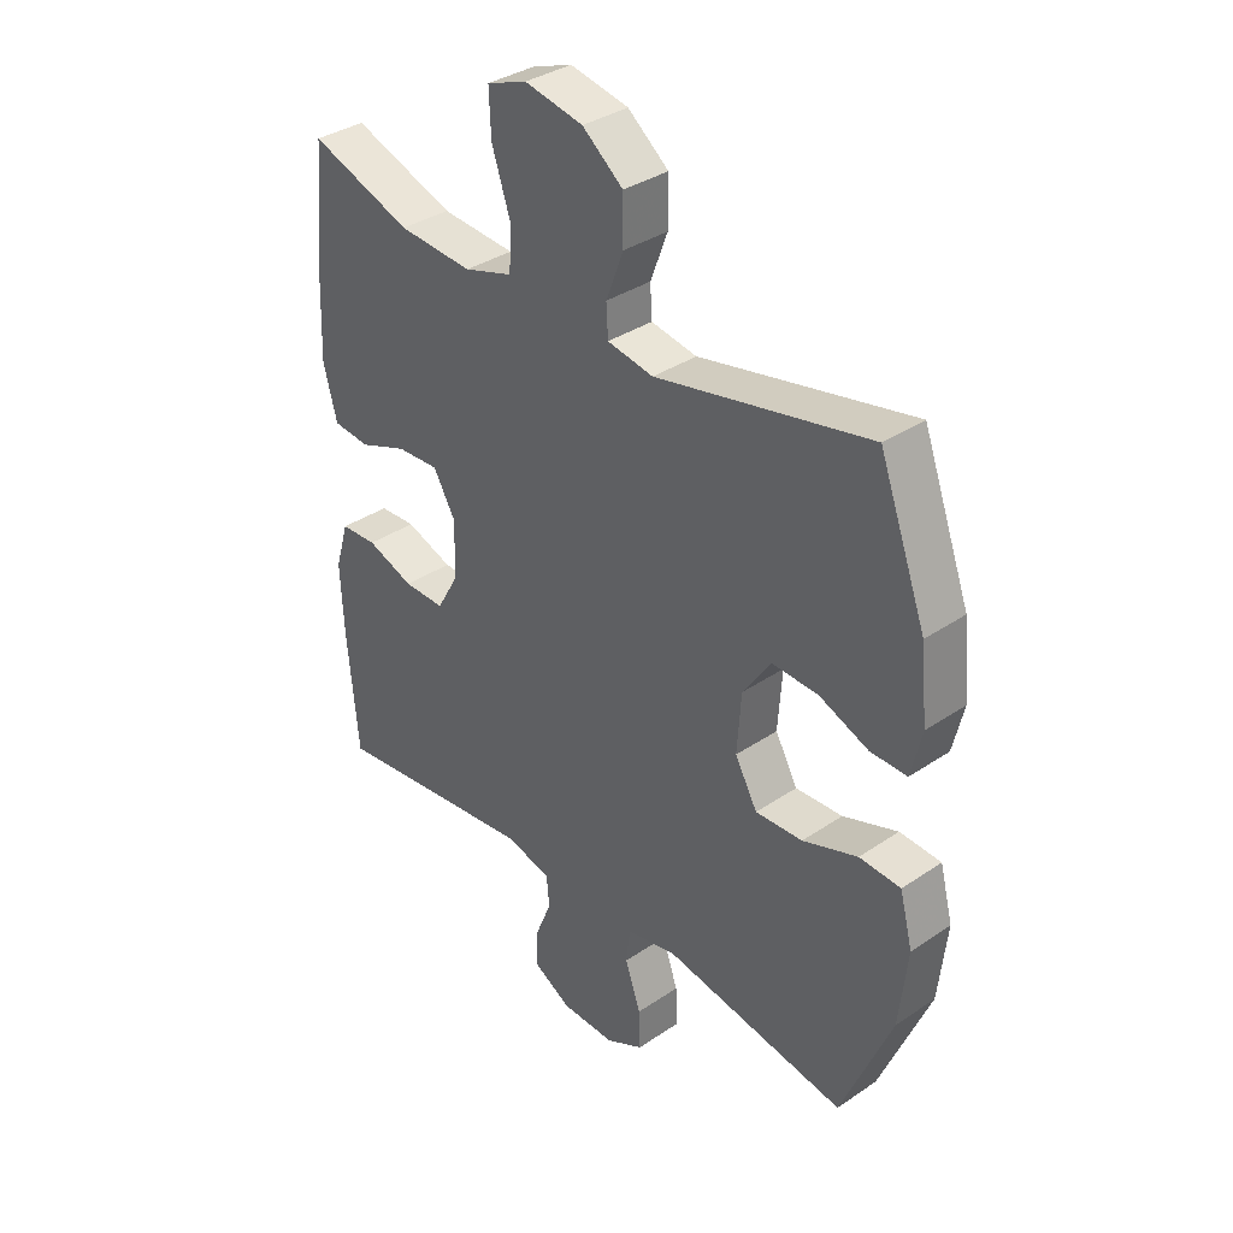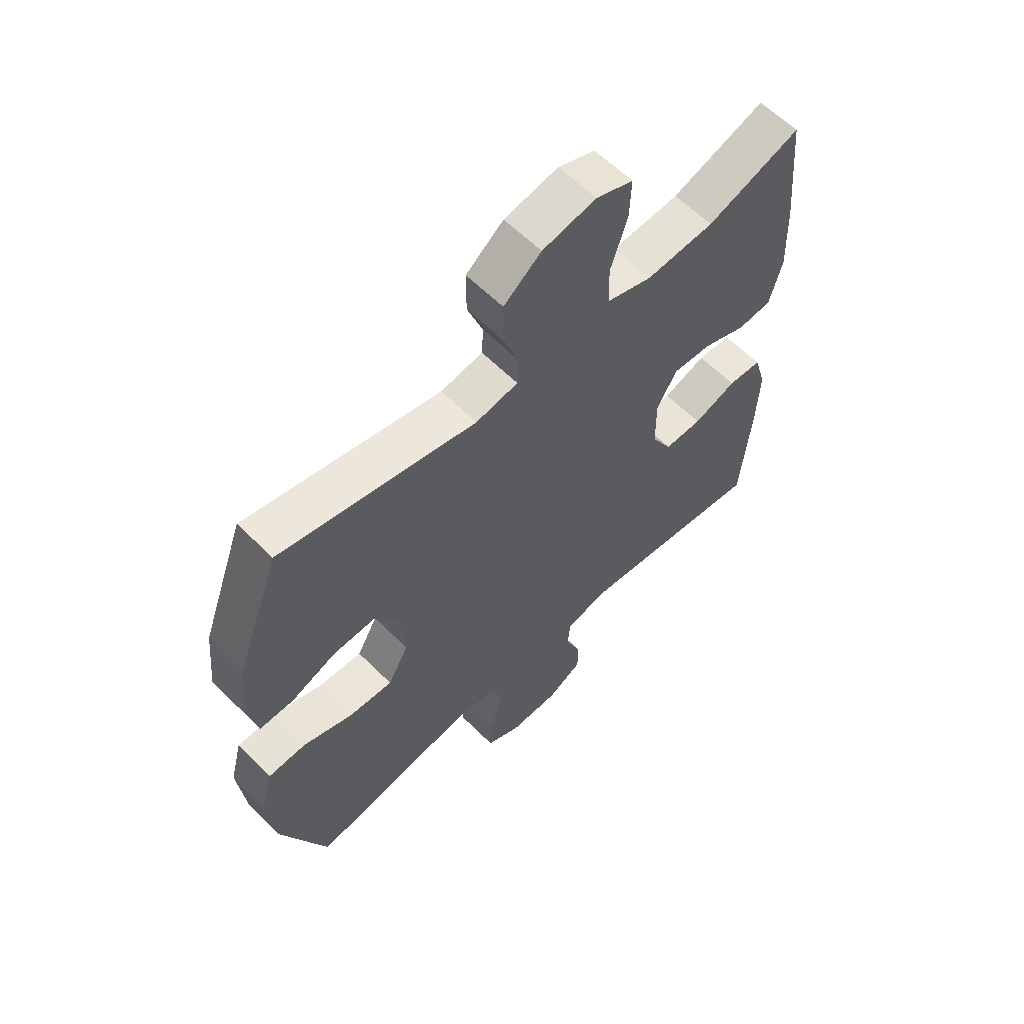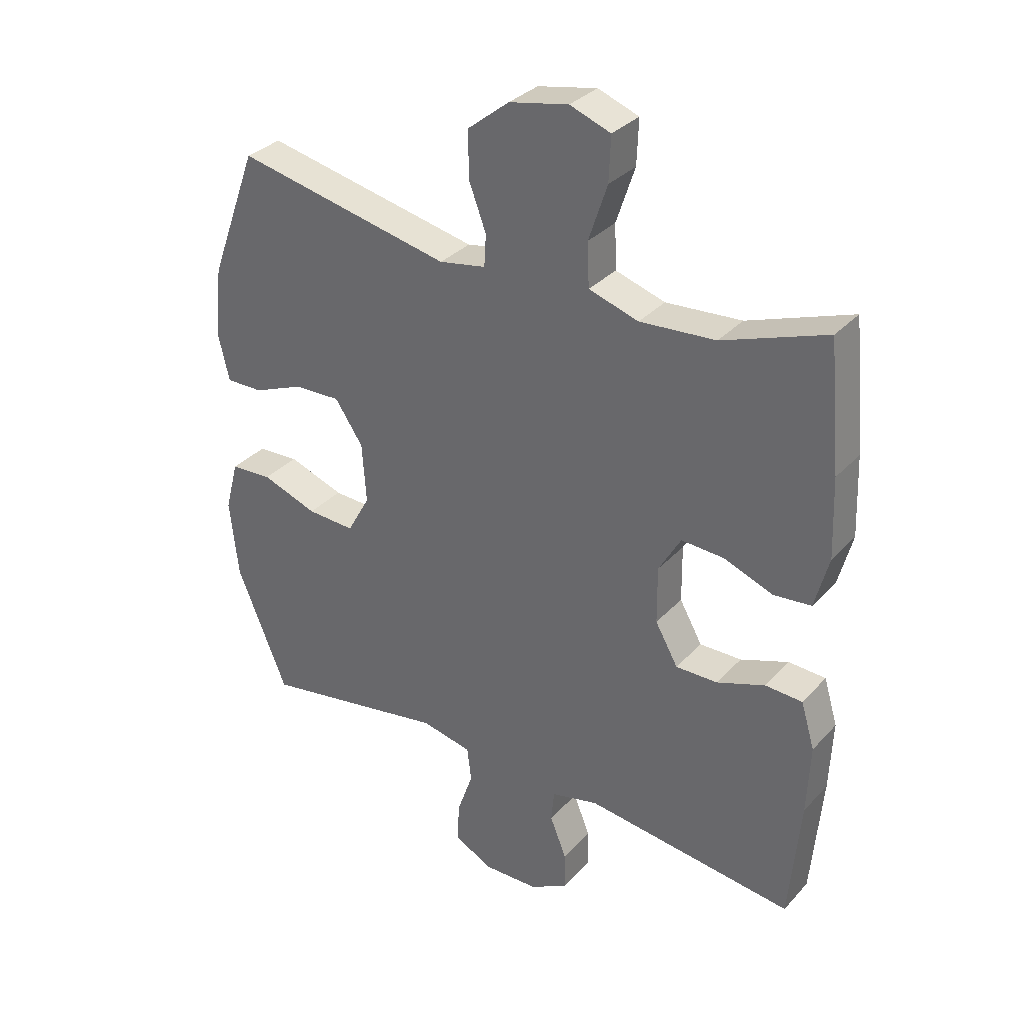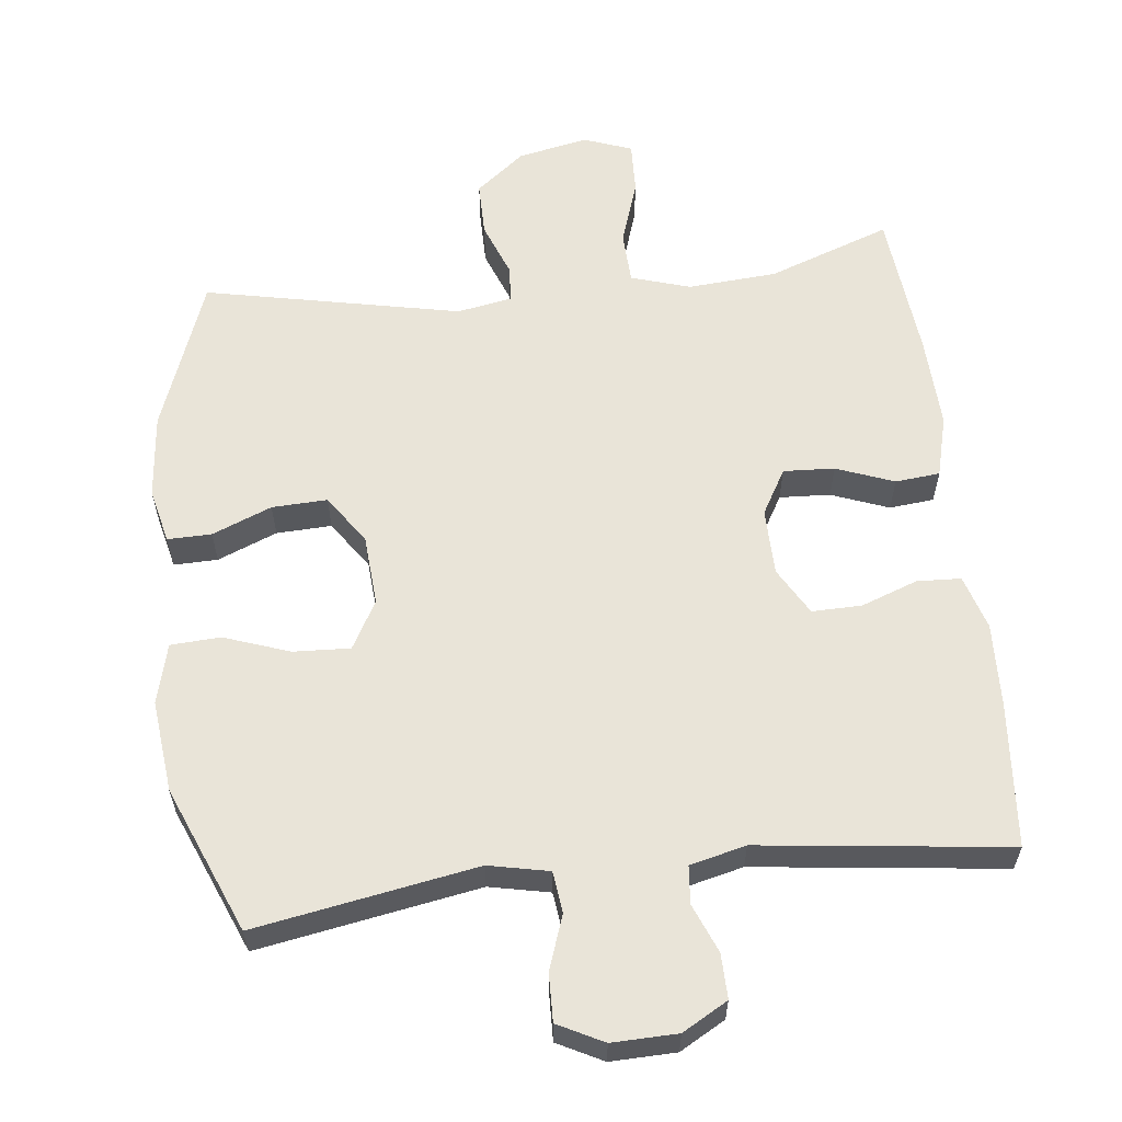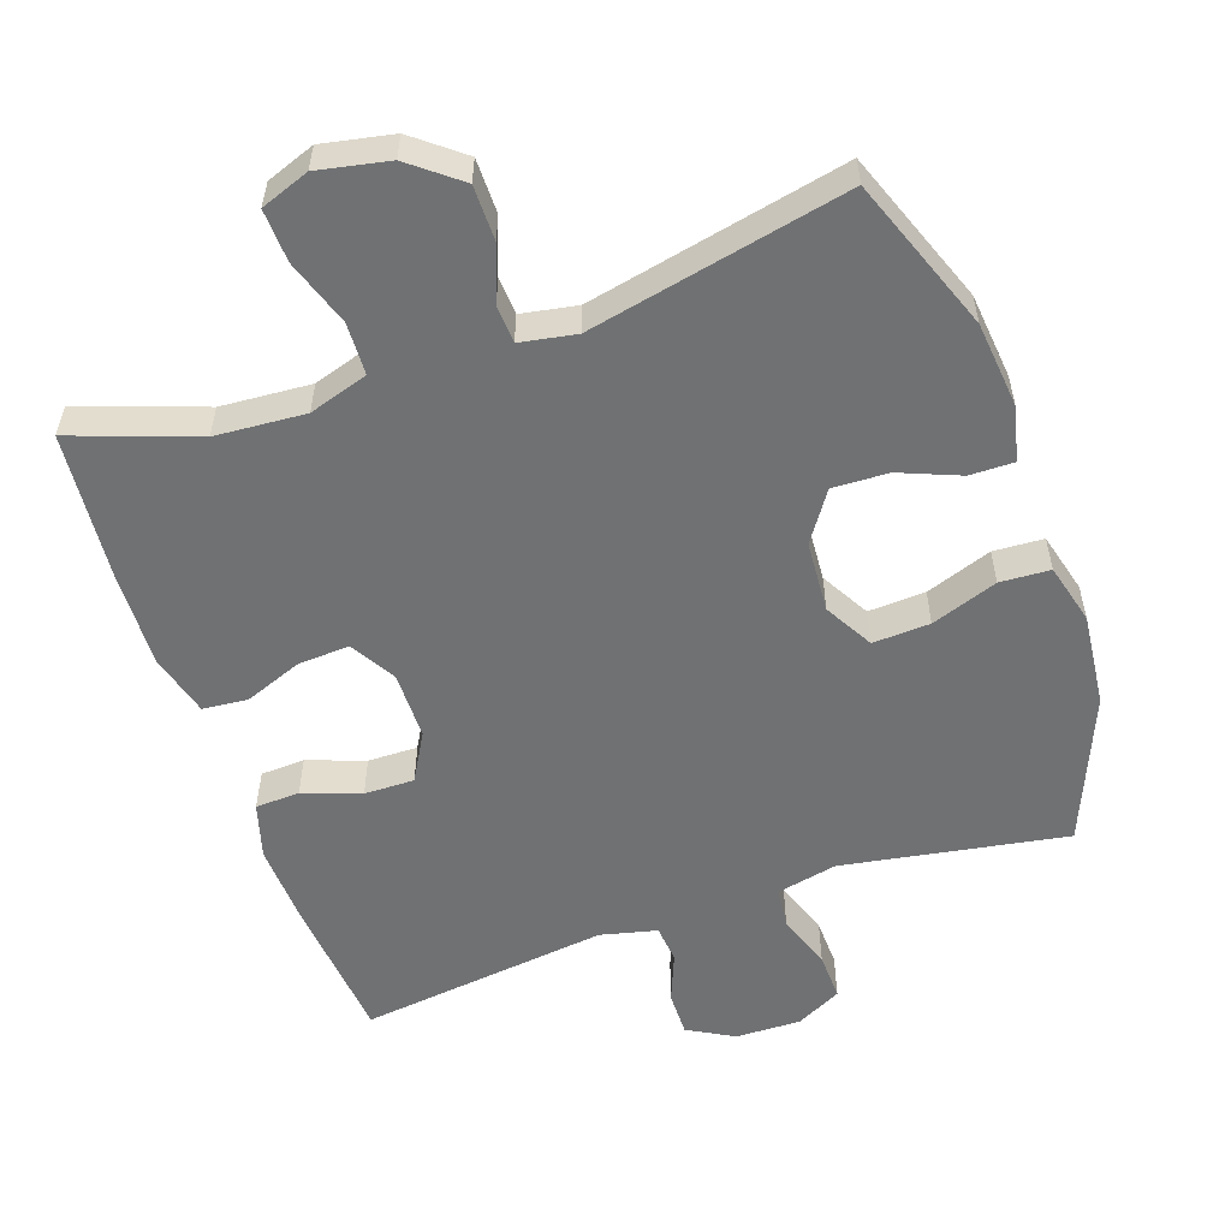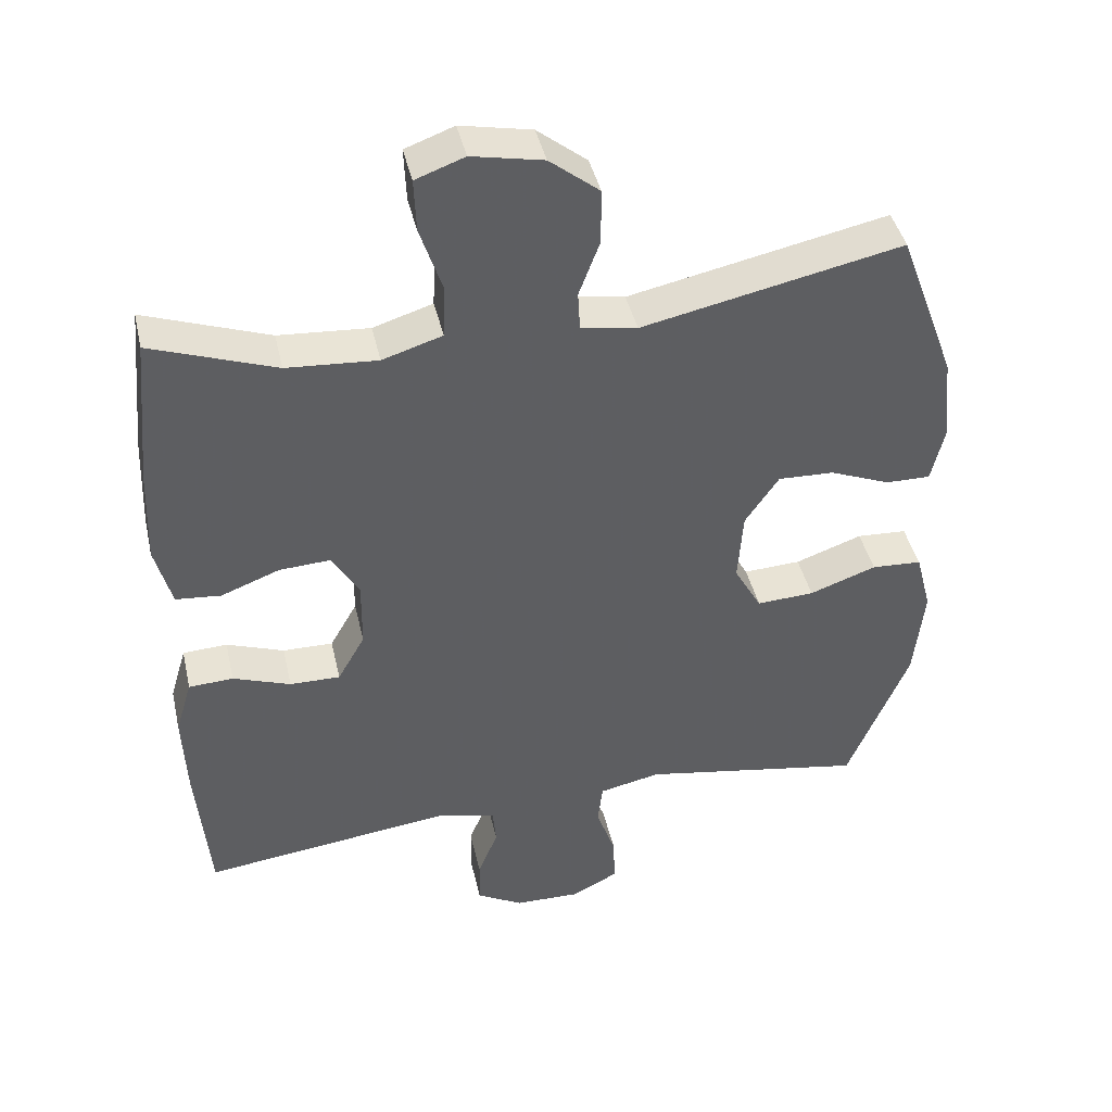
<metadata>
{"format":"obj","ext":"obj","renderer":"f3d","projection":"perspective","resolution":1024,"background":"white","views":[{"elev":35.4,"azim":48.1,"up":"+Z"},{"elev":60.1,"azim":135.6,"up":"+Z"},{"elev":32.6,"azim":-145.0,"up":"+Z"},{"elev":59.8,"azim":173.4,"up":"+Y"},{"elev":-55.2,"azim":19.2,"up":"+Y"},{"elev":42.4,"azim":-12.7,"up":"+Z"}]}
</metadata>
<code>
v -0.5 0.07 -0.5
v -0.518 0.07 -0.295
v -0.523 0.07 -0.177
v -0.5 0.07 -0.1
v -0.438 0.07 -0.097
v -0.358 0.07 -0.126
v -0.288 0.07 -0.127
v -0.25 0.07 -0.06
v -0.249 0.07 0.035
v -0.286 0.07 0.099
v -0.358 0.07 0.095
v -0.439 0.07 0.064
v -0.502 0.07 0.07
v -0.525 0.07 0.157
v -0.52 0.07 0.289
v -0.5 0.07 0.5
v -0.327 0.07 0.438
v -0.201 0.07 0.429
v -0.118 0.07 0.455
v -0.115 0.07 0.528
v -0.146 0.07 0.621
v -0.149 0.07 0.695
v -0.081 0.07 0.72
v 0.018 0.07 0.7
v 0.087 0.07 0.645
v 0.087 0.07 0.568
v 0.058 0.07 0.491
v 0.061 0.07 0.438
v 0.139 0.07 0.424
v 0.5 0.07 0.5
v 0.58 0.07 0.284
v 0.592 0.07 0.164
v 0.574 0.07 0.087
v 0.512 0.07 0.088
v 0.428 0.07 0.122
v 0.35 0.07 0.125
v 0.303 0.07 0.056
v 0.296 0.07 -0.044
v 0.334 0.07 -0.112
v 0.414 0.07 -0.108
v 0.507 0.07 -0.075
v 0.577 0.07 -0.079
v 0.599 0.07 -0.164
v 0.585 0.07 -0.294
v 0.5 0.07 -0.5
v 0.188 0.07 -0.446
v 0.103 0.07 -0.464
v 0.096 0.07 -0.522
v 0.123 0.07 -0.599
v 0.125 0.07 -0.666
v 0.061 0.07 -0.699
v -0.031 0.07 -0.697
v -0.095 0.07 -0.661
v -0.094 0.07 -0.598
v -0.066 0.07 -0.529
v -0.071 0.07 -0.476
v -0.15 0.07 -0.457
v -0.5 0 -0.5
v -0.518 0 -0.295
v -0.523 0 -0.177
v -0.5 0 -0.1
v -0.438 0 -0.097
v -0.358 0 -0.126
v -0.288 0 -0.127
v -0.25 0 -0.06
v -0.249 0 0.035
v -0.286 0 0.099
v -0.358 0 0.095
v -0.439 0 0.064
v -0.502 0 0.07
v -0.525 0 0.157
v -0.52 0 0.289
v -0.5 0 0.5
v -0.327 0 0.438
v -0.201 0 0.429
v -0.118 0 0.455
v -0.115 0 0.528
v -0.146 0 0.621
v -0.149 0 0.695
v -0.081 0 0.72
v 0.018 0 0.7
v 0.087 0 0.645
v 0.087 0 0.568
v 0.058 0 0.491
v 0.061 0 0.438
v 0.139 0 0.424
v 0.5 0 0.5
v 0.58 0 0.284
v 0.592 0 0.164
v 0.574 0 0.087
v 0.512 0 0.088
v 0.428 0 0.122
v 0.35 0 0.125
v 0.303 0 0.056
v 0.296 0 -0.044
v 0.334 0 -0.112
v 0.414 0 -0.108
v 0.507 0 -0.075
v 0.577 0 -0.079
v 0.599 0 -0.164
v 0.585 0 -0.294
v 0.5 0 -0.5
v 0.188 0 -0.446
v 0.103 0 -0.464
v 0.096 0 -0.522
v 0.123 0 -0.599
v 0.125 0 -0.666
v 0.061 0 -0.699
v -0.031 0 -0.697
v -0.095 0 -0.661
v -0.094 0 -0.598
v -0.066 0 -0.529
v -0.071 0 -0.476
v -0.15 0 -0.457
f 52 53 54 55
f 52 55 56
f 51 52 56
f 48 49 50 51
f 47 48 51 56
f 46 47 56 57
f 44 45 46
f 43 44 46 57
f 40 41 42 43
f 39 40 43 57
f 32 33 34 35
f 32 35 36
f 29 30 31 32
f 28 29 32 36
f 24 25 26 27
f 24 27 28
f 23 24 28
f 20 21 22 23
f 19 20 23 28
f 18 19 28 36
f 14 15 16 17
f 11 12 13 14
f 10 11 14 17
f 9 10 17 18
f 3 4 5 6
f 3 6 7
f 2 3 7
f 1 2 7
f 38 39 57 1
f 9 18 36 37
f 8 9 37 38
f 7 8 38
f 1 7 38
f 112 111 110 109
f 113 112 109
f 113 109 108
f 108 107 106 105
f 113 108 105 104
f 114 113 104 103
f 103 102 101
f 114 103 101 100
f 100 99 98 97
f 114 100 97 96
f 92 91 90 89
f 93 92 89
f 89 88 87 86
f 93 89 86 85
f 84 83 82 81
f 85 84 81
f 85 81 80
f 80 79 78 77
f 85 80 77 76
f 93 85 76 75
f 74 73 72 71
f 71 70 69 68
f 74 71 68 67
f 75 74 67 66
f 63 62 61 60
f 64 63 60
f 64 60 59
f 64 59 58
f 58 114 96 95
f 94 93 75 66
f 95 94 66 65
f 95 65 64
f 95 64 58
f 1 58 59 2
f 2 59 60 3
f 3 60 61 4
f 4 61 62 5
f 5 62 63 6
f 6 63 64 7
f 7 64 65 8
f 8 65 66 9
f 9 66 67 10
f 10 67 68 11
f 11 68 69 12
f 12 69 70 13
f 13 70 71 14
f 14 71 72 15
f 15 72 73 16
f 16 73 74 17
f 17 74 75 18
f 18 75 76 19
f 19 76 77 20
f 20 77 78 21
f 21 78 79 22
f 22 79 80 23
f 23 80 81 24
f 24 81 82 25
f 25 82 83 26
f 26 83 84 27
f 27 84 85 28
f 28 85 86 29
f 29 86 87 30
f 30 87 88 31
f 31 88 89 32
f 32 89 90 33
f 33 90 91 34
f 34 91 92 35
f 35 92 93 36
f 36 93 94 37
f 37 94 95 38
f 38 95 96 39
f 39 96 97 40
f 40 97 98 41
f 41 98 99 42
f 42 99 100 43
f 43 100 101 44
f 44 101 102 45
f 45 102 103 46
f 46 103 104 47
f 47 104 105 48
f 48 105 106 49
f 49 106 107 50
f 50 107 108 51
f 51 108 109 52
f 52 109 110 53
f 53 110 111 54
f 54 111 112 55
f 55 112 113 56
f 56 113 114 57
f 57 114 58 1

</code>
